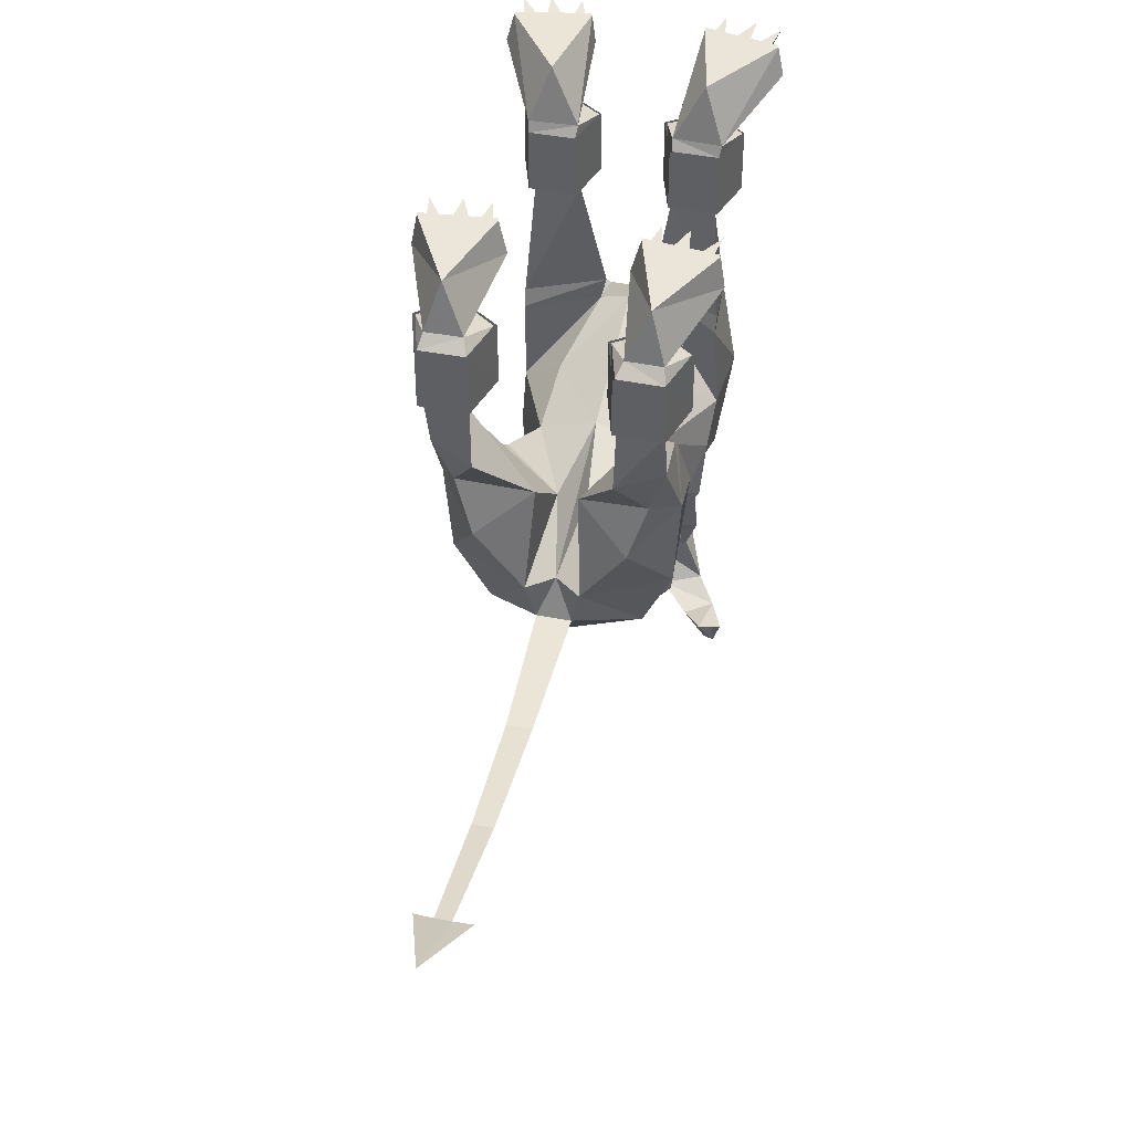
<metadata>
{"format":"obj","ext":"obj","renderer":"f3d","projection":"perspective","resolution":1024,"background":"white","views":[{"elev":43.9,"azim":13.0,"up":"+Z"}]}
</metadata>
<code>
o hellgar_f
v 1.223 -1.493 -8.071
v 1.409 -0.5492 -7.09
v 1.66 -1.771 -6.967
v 0 -2.989 -8.268
v 1.319 -3.002 -7.74
v 0.2992 -3.932 -7.115
v 1.315 -2.161 -8.058
v 0.4702 -2.203 -8.515
v 1.693 -1.913 -6.881
v 1.365 0.03384 -7.91
v 1.214 -0.2711 -7.939
v 1.203 -0.8969 -8.066
v 0 -0.7582 -5.495
v 0.2559 -2.561 -5.597
v 1.03 -0.5232 -5.993
v 0.4597 -4.069 -6.386
v 1.491 -1.002 -6.079
v -0.01495 -3.696 -6.403
v -1.03 -0.5232 -5.993
v -0.2559 -2.561 -5.597
v -1.491 -1.002 -6.079
v -1.409 -0.5492 -7.09
v -1.66 -1.771 -6.967
v -1.365 0.03384 -7.91
v -1.693 -1.913 -6.881
v -0.2987 -3.932 -7.113
v -0.4597 -4.069 -6.386
v 0.000822 -3.763 -7.774
v -0.4702 -2.203 -8.515
v -1.315 -2.161 -8.058
v -1e-06 -0.2311 -8.578
v -1.214 -0.2711 -7.939
v -1e-06 -1.466 -8.558
v -1.223 -1.493 -8.071
v -1.319 -3.002 -7.74
v -1.203 -0.8969 -8.066
v -1e-06 -0.9049 -8.596
v -1e-06 0.04588 -8.59
v 1.068 -1.832 -8.705
v 1.585 -1.811 -8.084
v -1.068 -1.832 -8.705
v -1.585 -1.811 -8.084
v -1e-06 -1.819 -8.968
v 1.521 -0.5473 -8.067
v -1.521 -0.5473 -8.067
v -0.9935 -0.5322 -8.734
v -1e-06 -0.5269 -9.026
v 0.9935 -0.5322 -8.734
v -0.2204 -6.348 -7.223
v 0.2189 -6.348 -7.222
v -0.000165 -6.369 -7.592
v -0.1807 -8.72 -6.981
v -0.00033 -8.755 -7.24
v 0.1793 -8.72 -6.981
v 0.1398 -11.04 -6.444
v -0.000495 -11.08 -6.599
v -0.141 -11.04 -6.444
v -0.4702 -11.01 -6.472
v 0.4677 -11.01 -6.472
v -0.00066 -12.46 -5.817
v -0.9778 0.7512 -5.657
v -1.734 1.299 -6.383
v 1.266 3.17 -6.723
v -1e-06 3.41 -6.501
v 0.5809 3.174 -6.064
v -1.266 3.17 -6.723
v -1.436 3.032 -6.489
v -0.5809 3.174 -6.064
v -1.495 1.823 -8.12
v 1.495 1.823 -8.12
v 1.436 3.032 -6.489
v 1.681 0.8012 -7.018
v 1.734 1.299 -6.383
v -1.674 1.691 -7.631
v 0.9778 0.7512 -5.657
v -0.5128 1.924 -4.937
v 0 1.923 -4.827
v -0.5602 3.027 -5.447
v 0.5602 3.027 -5.447
v 1.674 1.691 -7.631
v 1.367 1.021 -7.967
v 0.5128 1.924 -4.937
v 1.227 0.3717 -7.897
v -1.367 1.021 -7.967
v -1e-06 1.056 -8.901
v -1.681 0.8012 -7.018
v -1.227 0.3717 -7.897
v -1e-06 0.3118 -8.692
v -1.051 0.6292 -8.877
v -1.592 0.6941 -8.093
v 1.051 0.6292 -8.877
v -2e-06 0.5993 -9.163
v 1.592 0.6941 -8.093
v -0.4605 3.54 -7.388
v 0.4605 3.54 -7.388
v -1e-06 3.941 -8.994
v 1.317 1.951 -8.53
v 1.404 2.698 -8.033
v -1.322 2.886 -8.412
v -1.132 2.905 -9.989
v -0.9543 2.283 -9.147
v -1.404 2.698 -8.033
v -1.317 1.951 -8.53
v -2e-06 2.349 -10.83
v -1e-06 1.751 -9.7
v 1.322 2.886 -8.412
v 0.9543 2.283 -9.147
v 1.132 2.905 -9.989
v -1e-06 1.264 -9.1
v 1.545 2.82 -8.23
v 1.198 1.74 -9.077
v -1.545 2.82 -8.23
v -2e-06 1.294 -9.61
v -1.198 1.74 -9.077
v -1.118 3.53 -11.54
v -0.7484 4.128 -10.68
v -0.6924 4.604 -10.97
v -0.7321 4.922 -11.9
v -0.2818 5.55 -11.17
v -0.1219 5.493 -11.58
v -0.4692 4.687 -12.46
v -0.8953 3.686 -12.2
v -2.9e-05 3.109 -12.07
v -0.4737 5.228 -11.02
v -0.7907 4.521 -12.21
v -3.3e-05 5.252 -12.08
v 0.4692 4.687 -12.46
v 0.1754 4.391 -12.58
v -0.1741 4.391 -12.58
v -0.288 3.742 -12.52
v -0.1822 5.95 -10.16
v -5e-05 6.152 -10.19
v -0.3641 6.001 -10.4
v -0.4227 5.652 -10.27
v -0.3078 6.206 -10.59
v 1.118 3.53 -11.54
v 0.7483 4.128 -10.68
v 0.6923 4.604 -10.97
v 0.1218 5.493 -11.58
v 0.732 4.922 -11.9
v 0.7921 4.521 -12.21
v 0.2893 3.742 -12.52
v 0.8966 3.686 -12.2
v 0.2818 5.55 -11.17
v 0.4737 5.228 -11.02
v 0.1818 5.95 -10.16
v 0.364 6.001 -10.4
v 0.4226 5.652 -10.27
v 0.3077 6.206 -10.59
v -3.4e-05 5.69 -11.27
v -3.4e-05 6.329 -10.7
v -0.6776 4.666 -10.47
v 0.6775 4.666 -10.47
v -4.7e-05 6.398 -10.51
v -3.4e-05 5.553 -11.65
v -1.442 2.188 -13
v -1.058 2.781 -13.26
v -1.571 3.056 -13.18
v -1.85 2.293 -13.02
v -1.506 2.48 -13.52
v -1.193 3.207 -13.63
v -1.23 3.548 -12.95
v 0.5247 3.368 -13.1
v 1.071 2.789 -13.26
v 1.581 3.068 -13.17
v 1.459 2.198 -13
v 1.867 2.306 -13.01
v 1.523 2.492 -13.52
v 1.204 3.216 -13.63
v 1.235 3.557 -12.95
v 1.77 2.058 -13.14
v 1.764 1.926 -12.66
v 0.7169 4.013 -13.32
v -1.751 2.045 -13.14
v -1.745 1.913 -12.67
v -0.5177 3.364 -13.1
v -0.7147 4.008 -13.33
v 0.36 5.72 -10.32
v 0.2619 5.79 -10.27
v 0.1816 5.556 -10.08
v 0.2619 5.626 -10.32
v -0.1815 5.556 -10.08
v -0.2619 5.626 -10.32
v -0.2619 5.79 -10.27
v -0.36 5.72 -10.32
v -0.709 4.614 -10.97
v -0.4851 5.242 -11.02
v -0.7497 4.933 -11.9
v -0.2886 5.565 -11.16
v 0.2885 5.565 -11.16
v 0.485 5.242 -11.02
v 0.7496 4.933 -11.9
v 0.7089 4.614 -10.97
v 0.5507 4.011 -10.23
v -0.5508 4.011 -10.23
v -2.9e-05 4.261 -9.967
v -0.6118 4.624 -10.36
v 0.6118 4.624 -10.36
v -3e-05 4.522 -10.03
v -3.2e-05 5.496 -10.49
v -0.3466 5.71 -10.21
v -0.1257 5.536 -9.947
v 0.3466 5.71 -10.21
v 0.1257 5.536 -9.947
v -0.1674 5.89 -10.12
v 0.1674 5.89 -10.12
v 0.3407 5.504 -10.21
v 0.231 5.43 -10.25
v 0.261 5.616 -10.52
v 0.231 5.598 -10.22
v -0.261 5.616 -10.52
v -0.231 5.598 -10.22
v -0.231 5.43 -10.25
v -0.3407 5.504 -10.21
v -0.00475 3.804 -7.198
v 0.3473 3.466 -6.706
v 0.4956 3.569 -7.438
v 0.001883 3.686 -7.825
v -0.338 3.465 -6.704
v -0.4897 3.567 -7.435
v -0.00475 3.833 -7.198
v 0.3473 3.495 -6.706
v 0.4956 3.598 -7.438
v 0.001883 3.715 -7.825
v -0.4897 3.596 -7.435
v -0.338 3.494 -6.704
v 0.4049 1.879 -4.493
v 1.682 1.092 -4.7
v 1.07 2.764 -4.936
v 1.887 2.118 -6.01
v 1.594 2.346 -4.625
v 1.689 1.164 -4.387
v 0.7864 1.459 -2.282
v 1.535 1.346 -2.262
v 1.85 1.934 -2.21
v 1.599 1.163 -2.21
v 1.25 2.222 -2.264
v 0.815 1.166 -2.211
v 0.5813 1.938 -2.211
v 1.221 2.386 -2.211
v 0.8159 1.167 -1.102
v 1.599 1.164 -1.102
v 1.849 1.934 -1.102
v 1.221 2.386 -1.102
v 0.5818 1.938 -1.102
v 0.7775 1.139 -1.101
v 0.7774 1.139 -2.21
v 1.612 1.133 -2.21
v 1.61 1.133 -1.101
v 1.872 1.95 -1.102
v 1.875 1.95 -2.21
v 1.203 2.427 -2.211
v 1.203 2.427 -1.102
v 0.532 1.958 -1.101
v 0.5323 1.958 -2.211
v 0.7916 1.282 -0.9182
v 0.8866 3.021 -0.4147
v 1.28 1.495 0.01187
v 0.9585 3.07 0.06077
v 1.626 1.239 -0.9159
v 2.351 2.733 -0.4032
v 2.234 2.814 0.06571
v 1.183 3.04 -0.316
v 1.061 3.077 -0.03514
v 1.228 3.525 0.03061
v 1.305 3.039 -0.02719
v 1.717 2.939 -0.01311
v 1.573 2.945 -0.302
v 1.757 3.496 0.04569
v 1.42 2.999 -0.02121
v 1.979 2.883 -0.2877
v 1.826 2.924 -0.006841
v 2.191 3.319 0.06172
v 2.082 2.88 0.001207
v 1.28 1.495 0.04959
v 2.234 2.814 0.1034
v 0.9585 3.07 0.09849
v 1.252 2.175 -1.061
v -1.682 1.092 -4.7
v -0.4049 1.879 -4.493
v -1.07 2.764 -4.936
v -1.887 2.118 -6.01
v -1.594 2.346 -4.625
v -0.7864 1.459 -2.282
v -1.689 1.164 -4.387
v -1.535 1.346 -2.262
v -1.599 1.163 -2.21
v -1.85 1.933 -2.21
v -1.25 2.222 -2.264
v -0.815 1.166 -2.211
v -0.5813 1.938 -2.211
v -1.221 2.386 -2.211
v -1.599 1.164 -1.102
v -0.8159 1.166 -1.102
v -1.221 2.386 -1.102
v -1.849 1.934 -1.102
v -0.5818 1.938 -1.102
v -1.598 1.139 -1.102
v -1.6 1.139 -2.21
v -0.784 1.142 -2.21
v -0.7843 1.142 -1.101
v -1.206 2.42 -1.102
v -1.206 2.42 -2.211
v -1.861 1.95 -2.21
v -1.859 1.949 -1.102
v -0.541 1.954 -2.211
v -0.5408 1.954 -1.101
v -1.252 2.175 -1.061
v -0.8866 3.021 -0.4147
v -0.7916 1.282 -0.9182
v -0.9585 3.07 0.06077
v -1.28 1.495 0.01187
v -1.626 1.239 -0.9159
v -2.234 2.814 0.06571
v -2.351 2.733 -0.4032
v -1.228 3.525 0.03061
v -1.061 3.077 -0.03514
v -1.183 3.04 -0.316
v -1.305 3.039 -0.02719
v -1.756 3.496 0.04569
v -1.573 2.945 -0.302
v -1.717 2.939 -0.01311
v -1.42 2.999 -0.02121
v -2.191 3.319 0.06172
v -1.826 2.924 -0.00684
v -1.979 2.883 -0.2877
v -2.082 2.88 0.001209
v -0.9585 3.07 0.09849
v -2.234 2.814 0.1034
v -1.28 1.495 0.04959
v 1.866 -3.298 -6.402
v 1.986 -3.353 -4.701
v 1.269 -4.236 -5.185
v 1.87 -1.972 -5.326
v 1.736 -2.461 -4.228
v 0.3563 -3.692 -4.572
v 1.707 -2.635 -4.011
v 1.886 -4.308 -3.213
v 1.428 -3.626 -3.073
v 1.588 -4.102 -4.157
v 1.123 -4.693 -3.311
v 1.139 -4.756 -2.141
v 0.9091 -3.936 -2.142
v 1.151 -4.63 -2.184
v 1.531 -3.475 -2.143
v 2.146 -3.936 -2.142
v 1.905 -4.575 -2.185
v 1.904 -4.756 -2.141
v 1.549 -3.615 -2.186
v 1.538 -3.476 -1.057
v 2.15 -3.939 -1.057
v 0.9137 -3.933 -1.057
v 1.14 -4.754 -1.057
v 1.904 -4.758 -1.057
v 1.516 -3.438 -2.142
v 1.522 -3.438 -1.056
v 2.19 -3.924 -1.057
v 2.186 -3.922 -2.142
v 0.8579 -3.909 -1.057
v 0.8537 -3.912 -2.141
v 1.105 -4.779 -2.142
v 1.104 -4.776 -1.058
v 1.937 -4.779 -2.142
v 1.936 -4.78 -1.058
v 0.9609 -2.849 -0.4951
v 1.227 -4.533 -0.8646
v 1.592 -4.348 0.002724
v 2.444 -2.988 -0.4549
v 2.353 -2.941 0.07413
v 1.11 -2.782 0.05697
v 1.853 -4.562 -0.8471
v 1.324 -2.806 -0.2924
v 1.204 -2.746 -0.02721
v 1.324 -2.303 -0.003179
v 1.428 -2.788 -0.0205
v 1.852 -2.838 -0.008919
v 1.715 -2.855 -0.2835
v 1.777 -2.307 0.009526
v 1.55 -2.818 -0.01552
v 2.12 -2.897 -0.2715
v 2 -2.845 -0.003557
v 2.299 -2.408 0.0228
v 2.225 -2.876 0.00308
v 1.592 -4.348 0.04044
v 2.353 -2.941 0.1118
v 1.11 -2.782 0.09469
v 1.602 -3.599 -1.007
v -1.866 -3.298 -6.402
v -1.269 -4.236 -5.184
v -1.986 -3.353 -4.701
v -1.87 -1.972 -5.326
v -1.736 -2.461 -4.228
v -0.3563 -3.692 -4.572
v -1.886 -4.308 -3.213
v -1.707 -2.635 -4.011
v -1.428 -3.625 -3.073
v -1.123 -4.693 -3.311
v -1.588 -4.102 -4.157
v -1.151 -4.63 -2.184
v -0.9091 -3.936 -2.142
v -1.139 -4.756 -2.141
v -1.905 -4.575 -2.184
v -2.146 -3.936 -2.142
v -1.531 -3.475 -2.142
v -1.904 -4.756 -2.141
v -1.549 -3.615 -2.185
v -2.15 -3.94 -1.057
v -1.538 -3.476 -1.057
v -1.14 -4.754 -1.057
v -0.9137 -3.933 -1.057
v -1.904 -4.758 -1.057
v -1.602 -3.599 -1.006
v -2.203 -3.908 -2.142
v -2.207 -3.91 -1.057
v -1.549 -3.428 -1.056
v -1.542 -3.429 -2.141
v -1.102 -4.779 -1.057
v -1.102 -4.782 -2.142
v -0.8626 -3.916 -2.141
v -0.8667 -3.912 -1.056
v -1.937 -4.783 -1.058
v -1.938 -4.782 -2.142
v -1.592 -4.348 0.00289
v -1.227 -4.533 -0.8644
v -0.9609 -2.849 -0.495
v -2.353 -2.941 0.07428
v -2.444 -2.988 -0.4547
v -1.11 -2.782 0.05712
v -1.853 -4.562 -0.8469
v -1.324 -2.303 -0.00303
v -1.204 -2.746 -0.02706
v -1.324 -2.806 -0.2923
v -1.428 -2.788 -0.02034
v -1.777 -2.307 0.009675
v -1.715 -2.855 -0.2833
v -1.852 -2.838 -0.008766
v -1.55 -2.818 -0.01537
v -2.299 -2.408 0.02295
v -2.001 -2.845 -0.003404
v -2.12 -2.897 -0.2713
v -2.225 -2.876 0.003233
v -1.11 -2.782 0.09484
v -2.353 -2.941 0.112
v -1.592 -4.348 0.04061
f 50 26 49
f 50 6 26
f 51 6 50
f 51 28 6
f 49 28 51
f 49 26 28
f 51 52 49
f 51 53 52
f 50 53 51
f 50 54 53
f 49 54 50
f 49 52 54
f 56 54 55
f 56 53 54
f 57 53 56
f 57 52 53
f 55 52 57
f 55 54 52
f 128 121 127
f 128 129 121
f 142 129 128
f 142 130 129
f 233 237 229
f 227 233 229
f 289 284 280
f 281 289 280
f 17 15 14
f 17 2 15
f 3 2 17
f 3 1 2
f 2 1 12
f 1 33 12
f 37 12 33
f 33 36 37
f 34 36 33
f 34 22 36
f 23 22 34
f 23 21 22
f 25 21 23
f 23 30 25
f 35 25 30
f 30 4 35
f 29 4 30
f 29 8 4
f 7 4 8
f 7 5 4
f 9 5 7
f 7 3 9
f 17 9 3
f 2 10 15
f 2 11 10
f 31 10 11
f 31 38 10
f 24 38 31
f 31 32 24
f 22 24 32
f 22 19 24
f 21 19 22
f 21 20 19
f 18 16 14
f 18 6 16
f 26 6 18
f 18 27 26
f 20 27 18
f 6 5 16
f 6 4 5
f 28 4 6
f 28 26 4
f 35 4 26
f 26 27 35
f 62 61 76
f 62 19 61
f 86 19 62
f 86 24 19
f 87 24 86
f 87 38 24
f 88 38 87
f 88 83 38
f 10 38 83
f 83 72 10
f 15 10 72
f 72 73 15
f 80 73 72
f 72 81 80
f 85 80 81
f 85 70 80
f 71 80 70
f 70 63 71
f 65 71 63
f 63 64 65
f 79 65 64
f 73 75 15
f 73 82 75
f 74 86 62
f 74 84 86
f 85 84 74
f 74 69 85
f 67 69 74
f 67 66 69
f 68 66 67
f 68 64 66
f 78 64 68
f 237 231 229
f 237 234 231
f 235 234 237
f 235 236 234
f 233 234 236
f 233 232 234
f 227 232 233
f 227 228 232
f 231 232 228
f 231 234 232
f 238 233 236
f 238 239 233
f 237 233 239
f 239 240 237
f 235 237 240
f 283 289 281
f 283 286 289
f 285 286 283
f 285 284 286
f 280 284 285
f 285 279 280
f 283 279 285
f 286 288 289
f 286 287 288
f 284 287 286
f 284 290 287
f 291 290 284
f 284 289 291
f 292 291 289
f 289 288 292
f 60 55 57
f 60 59 55
f 56 59 60
f 56 55 59
f 60 58 56
f 60 57 58
f 56 58 57
f 98 70 97
f 98 63 70
f 95 63 98
f 95 64 63
f 94 64 95
f 94 66 64
f 102 66 94
f 102 69 66
f 103 69 102
f 103 85 69
f 109 85 103
f 109 97 85
f 70 85 97
f 95 96 94
f 95 106 96
f 108 96 106
f 106 107 108
f 104 108 107
f 107 105 104
f 101 104 105
f 101 100 104
f 99 100 101
f 99 96 100
f 94 96 99
f 100 115 104
f 100 116 115
f 195 116 100
f 100 96 195
f 196 195 96
f 96 194 196
f 108 194 96
f 108 137 194
f 136 137 108
f 136 138 137
f 140 138 136
f 140 145 138
f 144 145 140
f 140 139 144
f 127 139 140
f 127 126 139
f 121 126 127
f 121 120 126
f 118 120 121
f 118 119 120
f 124 119 118
f 118 117 124
f 115 117 118
f 115 116 117
f 125 118 121
f 125 115 118
f 122 115 125
f 122 123 115
f 130 123 122
f 130 142 123
f 143 123 142
f 143 136 123
f 141 136 143
f 141 140 136
f 127 140 141
f 123 104 115
f 123 136 104
f 108 104 136
f 155 126 120
f 155 139 126
f 82 228 227
f 82 73 228
f 230 228 73
f 230 231 228
f 71 231 230
f 71 229 231
f 65 229 71
f 65 79 229
f 82 229 79
f 82 227 229
f 80 230 73
f 80 71 230
f 256 245 241
f 256 278 245
f 257 278 256
f 257 261 278
f 259 261 257
f 259 262 261
f 258 262 259
f 258 260 262
f 256 260 258
f 256 242 260
f 241 242 256
f 259 256 258
f 259 257 256
f 260 261 262
f 260 278 261
f 243 278 260
f 243 244 278
f 245 278 244
f 243 260 242
f 76 280 279
f 76 281 280
f 78 281 76
f 78 68 281
f 67 281 68
f 67 283 281
f 282 283 67
f 282 279 283
f 62 279 282
f 62 76 279
f 282 74 62
f 282 67 74
f 297 310 294
f 297 308 310
f 295 308 297
f 295 296 308
f 313 308 296
f 313 315 308
f 314 315 313
f 314 311 315
f 312 311 314
f 312 310 311
f 313 310 312
f 313 293 310
f 296 293 313
f 294 310 293
f 313 312 314
f 309 310 308
f 309 311 310
f 315 311 309
f 309 308 315
f 9 331 5
f 9 334 331
f 17 334 9
f 17 14 334
f 335 334 14
f 335 332 334
f 331 334 332
f 332 333 331
f 16 331 333
f 16 5 331
f 14 336 335
f 14 16 336
f 333 336 16
f 338 337 339
f 338 332 337
f 340 332 338
f 340 333 332
f 336 333 340
f 340 341 336
f 338 341 340
f 339 336 341
f 339 337 336
f 335 336 337
f 337 332 335
f 343 344 342
f 343 345 344
f 349 344 345
f 349 341 344
f 339 341 349
f 349 338 339
f 347 338 349
f 347 341 338
f 344 341 347
f 347 348 344
f 346 348 347
f 347 345 346
f 349 345 347
f 344 348 342
f 354 366 353
f 354 371 366
f 351 371 354
f 351 387 371
f 350 387 351
f 350 352 387
f 366 387 352
f 366 365 387
f 367 365 366
f 367 370 365
f 369 370 367
f 369 368 370
f 367 368 369
f 367 371 368
f 366 371 367
f 366 352 353
f 387 368 371
f 387 365 368
f 370 368 365
f 35 388 25
f 35 27 388
f 389 388 27
f 389 390 388
f 391 388 390
f 391 25 388
f 21 25 391
f 391 20 21
f 392 20 391
f 392 393 20
f 27 20 393
f 393 389 27
f 390 392 391
f 395 394 396
f 395 390 394
f 392 390 395
f 395 393 392
f 396 393 395
f 396 397 393
f 398 393 397
f 398 389 393
f 390 389 398
f 398 394 390
f 397 394 398
f 401 399 400
f 401 405 399
f 402 399 405
f 402 397 399
f 394 397 402
f 402 406 394
f 404 406 402
f 404 399 406
f 400 399 404
f 397 406 399
f 397 396 406
f 394 406 396
f 402 403 404
f 402 405 403
f 409 424 411
f 409 410 424
f 412 424 410
f 412 425 424
f 427 425 412
f 427 428 425
f 426 428 427
f 426 423 428
f 427 423 426
f 427 429 423
f 412 429 427
f 412 407 429
f 408 407 412
f 412 410 408
f 423 425 428
f 423 424 425
f 429 424 423
f 429 411 424
f 407 411 429
f 206 205 202
f 204 206 202
f 13 14 15
f 13 18 14
f 20 18 13
f 13 19 20
f 75 13 15
f 75 77 13
f 82 77 75
f 82 79 77
f 78 77 79
f 78 76 77
f 61 77 76
f 61 13 77
f 19 13 61
f 64 78 79
f 138 153 137
f 138 148 153
f 147 148 138
f 147 146 148
f 132 146 147
f 132 131 146
f 133 131 132
f 133 134 131
f 117 134 133
f 117 152 134
f 116 152 117
f 135 133 132
f 135 117 133
f 124 117 135
f 135 119 124
f 150 119 135
f 150 120 119
f 155 120 150
f 150 139 155
f 144 139 150
f 150 149 144
f 151 149 150
f 150 135 151
f 147 149 132
f 147 138 149
f 145 149 138
f 145 144 149
f 116 197 152
f 116 195 197
f 199 197 195
f 199 202 197
f 204 202 199
f 199 198 204
f 194 198 199
f 194 137 198
f 153 198 137
f 199 196 194
f 199 195 196
f 202 201 197
f 202 205 201
f 203 204 198
f 203 206 204
f 197 198 153
f 152 197 153
f 148 152 153
f 148 134 152
f 146 134 148
f 146 131 134
f 200 198 197
f 200 203 198
f 206 203 200
f 200 205 206
f 201 205 200
f 200 197 201
f 154 135 132
f 154 151 135
f 149 151 154
f 154 132 149
f 236 241 238
f 236 242 241
f 235 242 236
f 235 243 242
f 240 243 235
f 240 244 243
f 239 244 240
f 239 245 244
f 238 245 239
f 238 241 245
f 290 293 287
f 290 294 293
f 291 294 290
f 291 297 294
f 292 297 291
f 292 295 297
f 288 295 292
f 288 296 295
f 287 296 288
f 287 293 296
f 351 345 350
f 351 346 345
f 354 346 351
f 354 348 346
f 353 348 354
f 353 342 348
f 352 342 353
f 352 343 342
f 350 343 352
f 350 345 343
f 408 403 407
f 408 404 403
f 410 404 408
f 410 400 404
f 409 400 410
f 409 401 400
f 411 401 409
f 411 405 401
f 407 405 411
f 407 403 405
f 208 209 207
f 208 210 209
f 207 209 210
f 213 211 212
f 213 214 211
f 212 211 214
f 143 170 141
f 143 142 170
f 163 170 142
f 163 165 170
f 164 165 163
f 164 166 165
f 171 166 164
f 171 172 166
f 167 172 171
f 167 166 172
f 165 166 167
f 167 168 165
f 171 168 167
f 171 164 168
f 163 168 164
f 163 169 168
f 173 169 163
f 173 170 169
f 141 170 173
f 173 127 141
f 128 127 173
f 173 163 128
f 142 128 163
f 169 165 168
f 169 170 165
f 125 162 122
f 125 177 162
f 121 177 125
f 121 129 177
f 176 177 129
f 176 161 177
f 157 161 176
f 157 160 161
f 174 160 157
f 174 159 160
f 175 159 174
f 175 156 159
f 174 156 175
f 174 157 156
f 158 156 157
f 158 159 156
f 160 159 158
f 158 161 160
f 162 161 158
f 162 177 161
f 157 162 158
f 157 176 162
f 130 162 176
f 130 122 162
f 176 129 130
f 179 180 178
f 179 181 180
f 178 180 181
f 184 182 183
f 184 185 182
f 183 182 185
f 101 112 99
f 101 114 112
f 105 114 101
f 105 113 114
f 111 113 105
f 111 109 113
f 97 109 111
f 111 110 97
f 107 110 111
f 107 106 110
f 95 110 106
f 95 98 110
f 97 110 98
f 107 111 105
f 109 114 113
f 109 103 114
f 112 114 103
f 103 102 112
f 94 112 102
f 94 99 112
f 217 215 216
f 217 218 215
f 220 215 218
f 220 219 215
f 216 215 219
f 90 87 86
f 90 89 87
f 84 89 90
f 84 85 89
f 92 89 85
f 92 88 89
f 91 88 92
f 91 83 88
f 93 83 91
f 93 72 83
f 81 72 93
f 93 91 81
f 85 81 91
f 91 92 85
f 84 90 86
f 87 89 88
f 264 265 263
f 264 266 265
f 263 265 266
f 268 269 267
f 268 270 269
f 267 269 270
f 272 273 271
f 272 274 273
f 271 273 274
f 318 316 317
f 318 319 316
f 317 316 319
f 322 320 321
f 322 323 320
f 321 320 323
f 326 324 325
f 326 327 324
f 325 324 327
f 40 1 3
f 39 1 40
f 7 39 40
f 7 8 39
f 43 39 8
f 43 33 39
f 41 33 43
f 41 34 33
f 42 34 41
f 42 23 34
f 30 23 42
f 42 41 30
f 29 30 41
f 41 43 29
f 8 29 43
f 7 40 3
f 33 1 39
f 2 44 11
f 2 12 44
f 48 44 12
f 48 11 44
f 31 11 48
f 48 47 31
f 37 47 48
f 37 46 47
f 36 46 37
f 36 45 46
f 22 45 36
f 22 32 45
f 46 45 32
f 32 31 46
f 47 46 31
f 12 37 48
f 373 374 372
f 373 375 374
f 372 374 375
f 377 378 376
f 377 379 378
f 376 378 379
f 381 382 380
f 381 383 382
f 380 382 383
f 432 430 431
f 432 433 430
f 431 430 433
f 436 434 435
f 436 437 434
f 435 434 437
f 440 438 439
f 440 441 438
f 439 438 441
f 187 188 186
f 187 189 188
f 191 192 190
f 191 193 192
f 223 221 222
f 223 224 221
f 225 221 224
f 225 226 221
f 275 276 277
f 328 329 330
f 384 385 386
f 442 443 444
f 248 246 247
f 248 249 246
f 251 249 248
f 251 250 249
f 252 250 251
f 252 253 250
f 255 253 252
f 255 254 253
f 247 254 255
f 247 246 254
f 300 298 299
f 300 301 298
f 306 301 300
f 306 307 301
f 303 307 306
f 303 302 307
f 304 302 303
f 304 305 302
f 299 305 304
f 299 298 305
f 357 355 356
f 357 358 355
f 364 358 357
f 364 363 358
f 362 363 364
f 362 361 363
f 359 361 362
f 359 360 361
f 356 360 359
f 356 355 360
f 415 413 414
f 415 416 413
f 420 416 415
f 420 419 416
f 417 419 420
f 417 418 419
f 421 418 417
f 421 422 418
f 414 422 421
f 414 413 422

</code>
